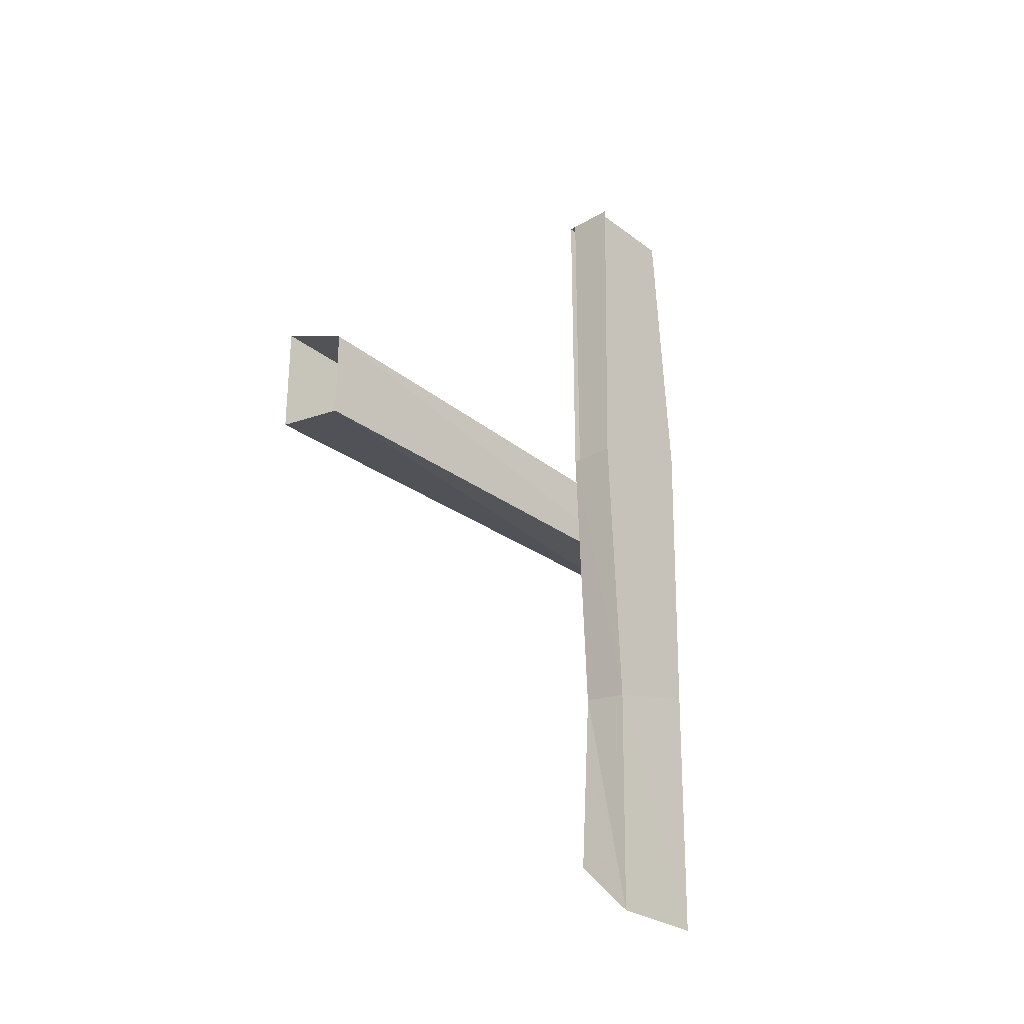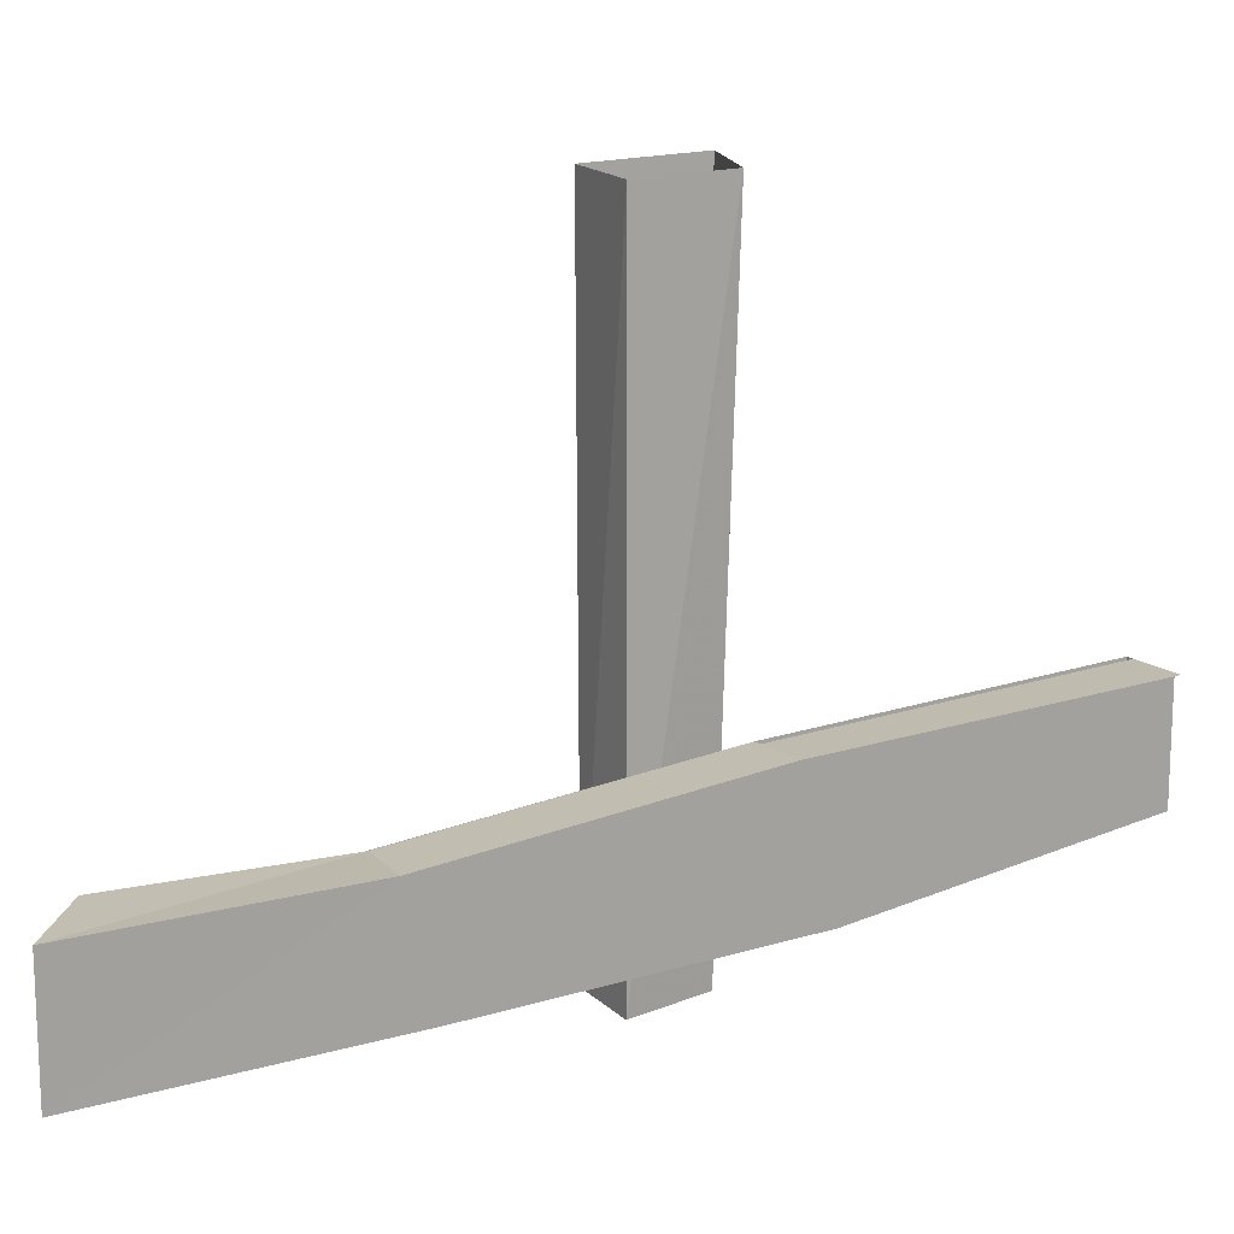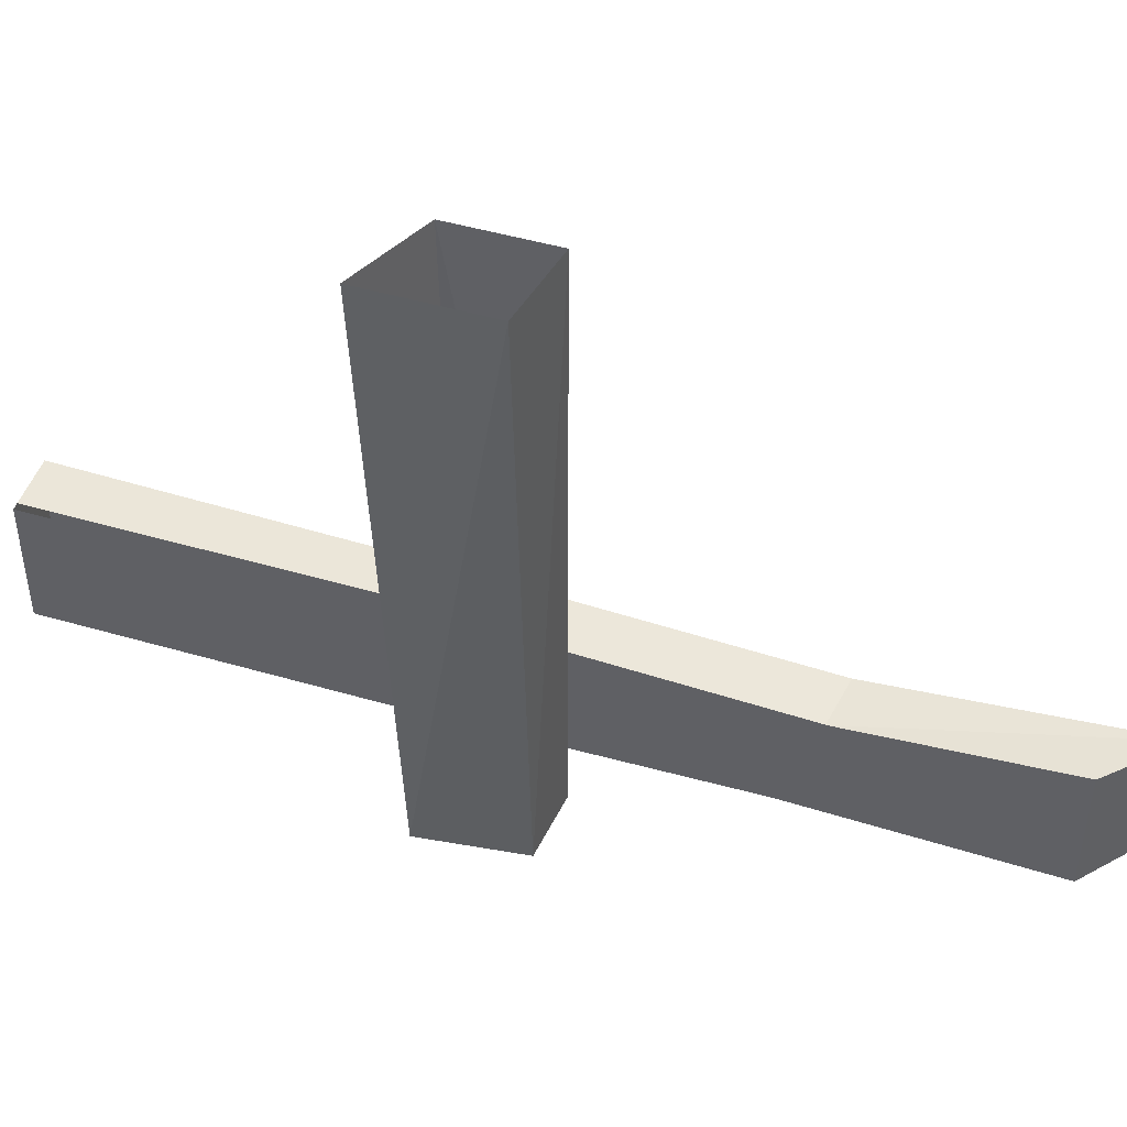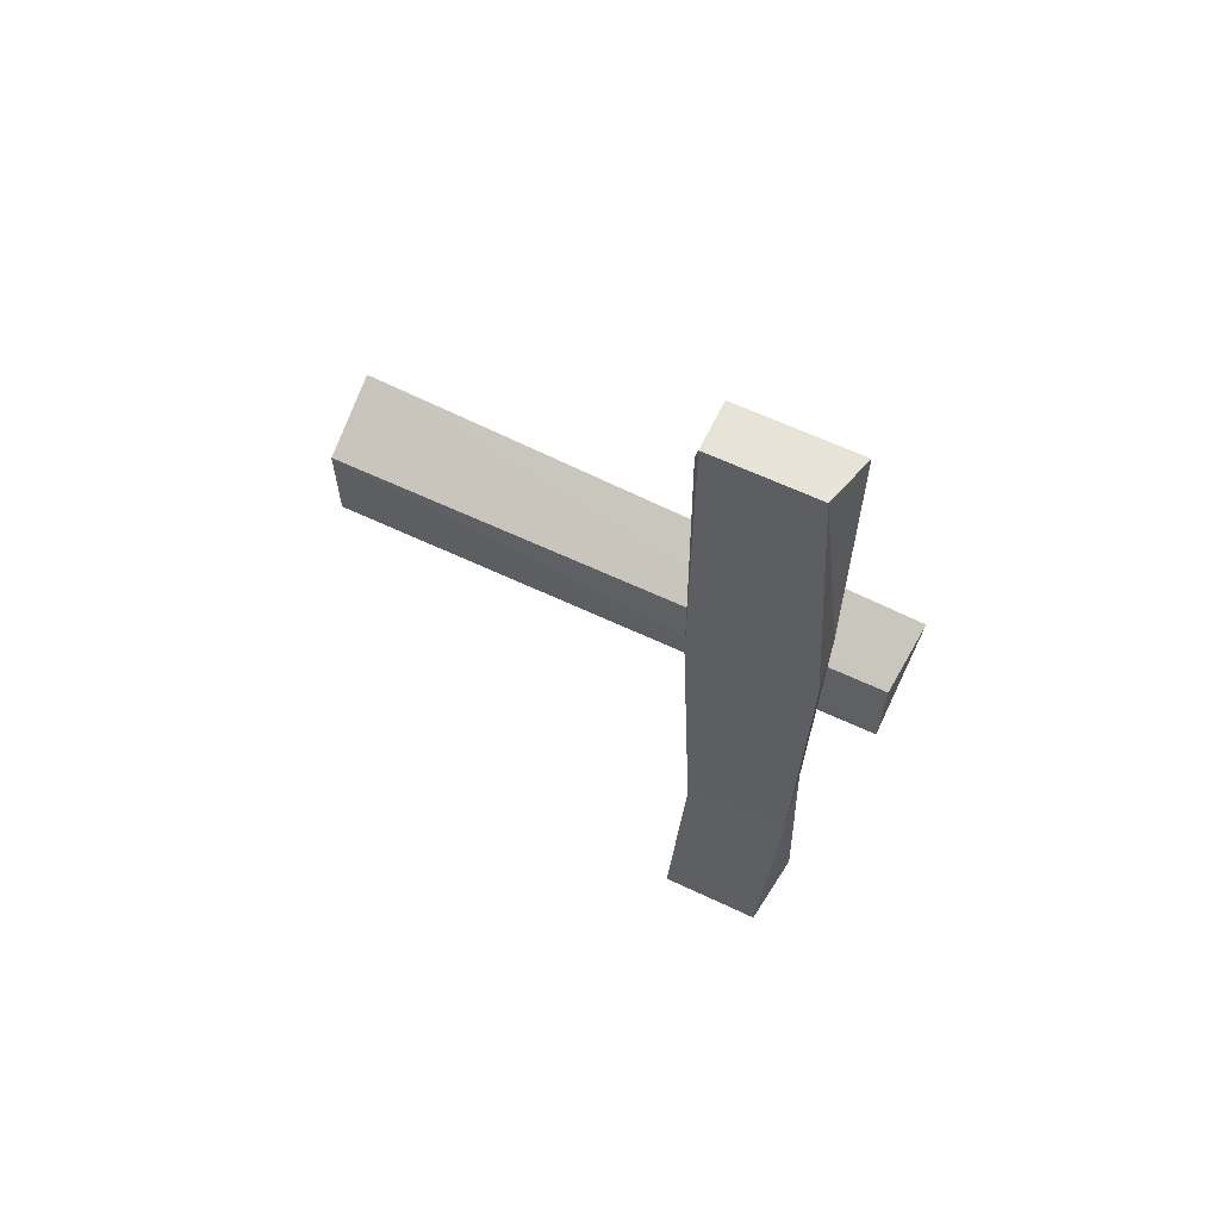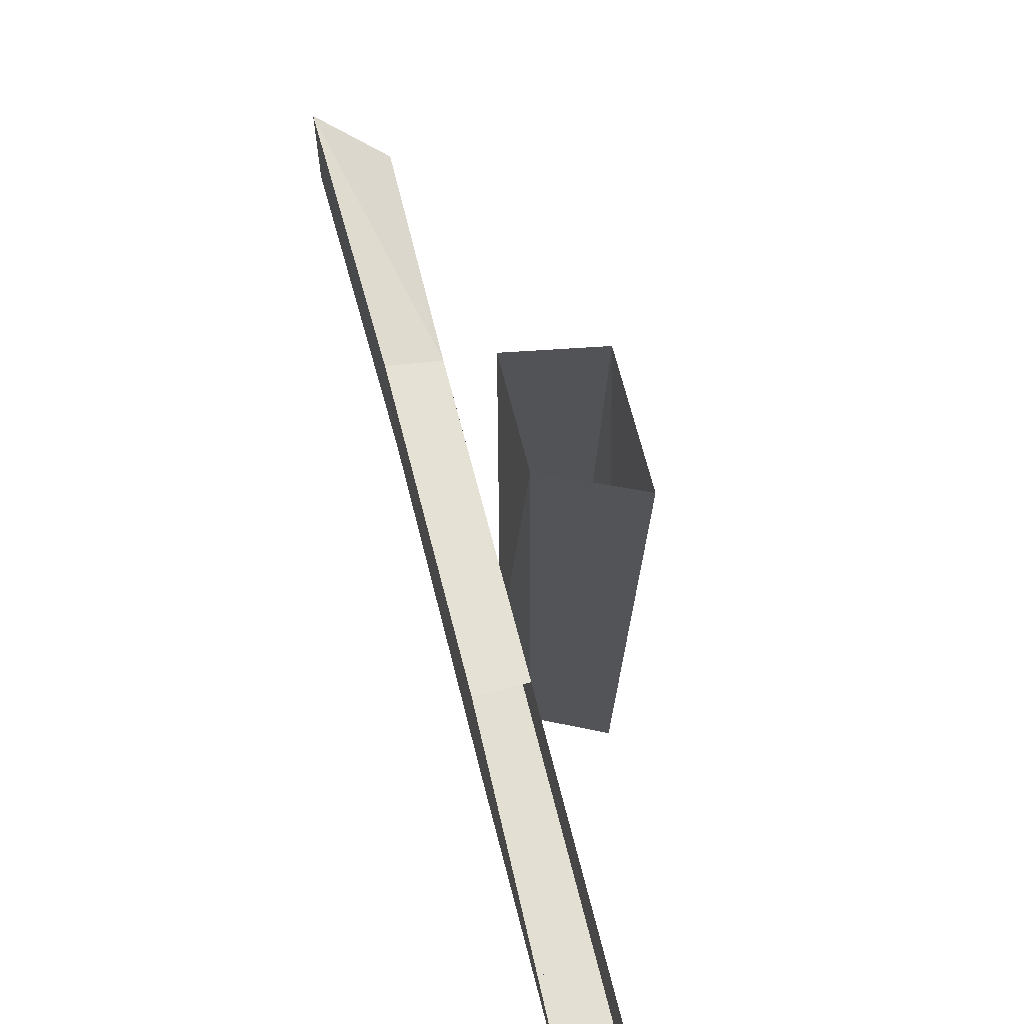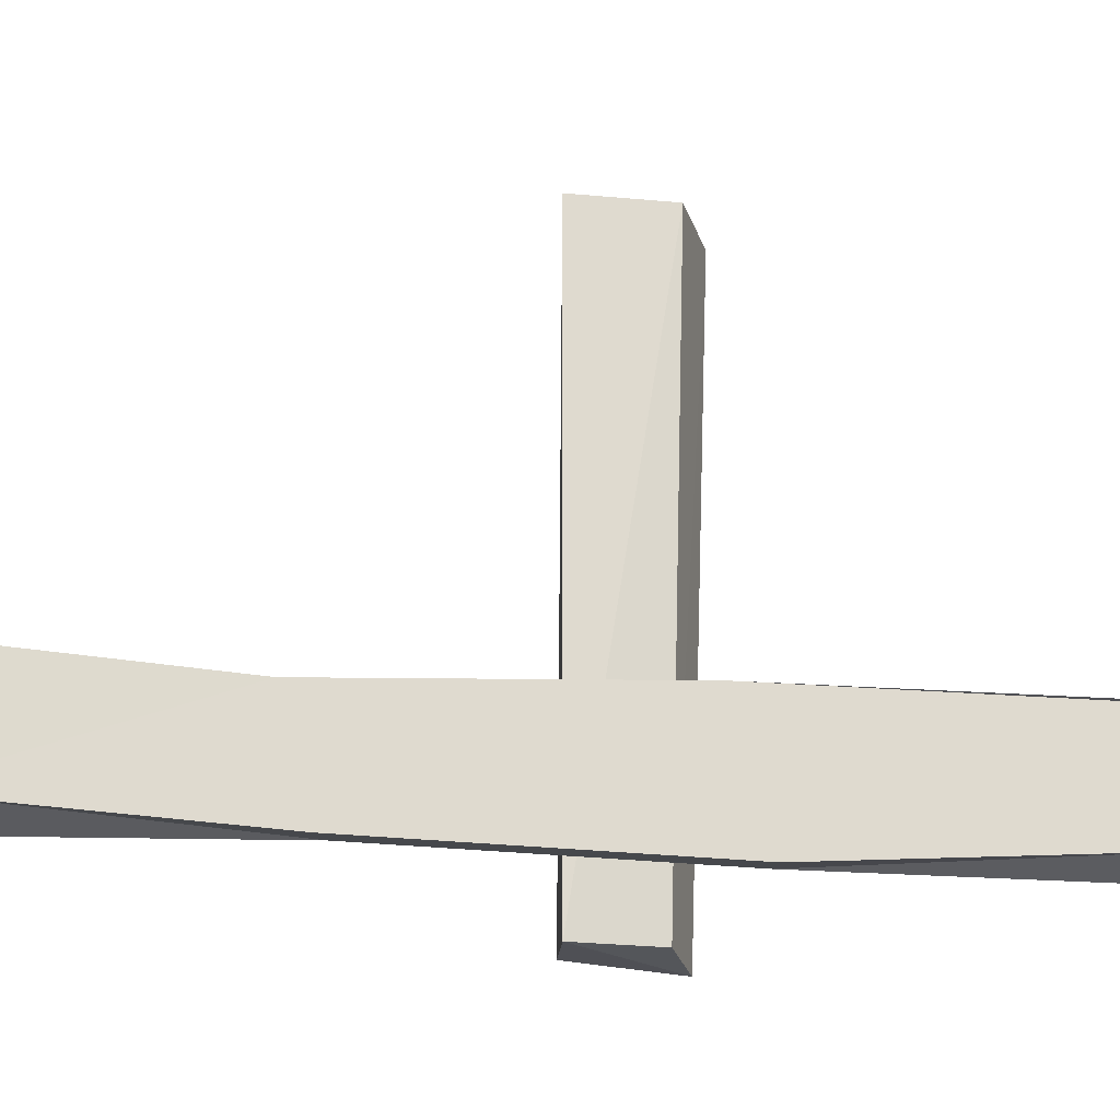
<metadata>
{"format":"obj","ext":"obj","renderer":"f3d","projection":"perspective","resolution":1024,"background":"white","views":[{"elev":-28.4,"azim":-138.2,"up":"+Z"},{"elev":15.9,"azim":-125.4,"up":"+Y"},{"elev":47.0,"azim":108.4,"up":"+Y"},{"elev":62.7,"azim":-64.4,"up":"+Z"},{"elev":67.1,"azim":-14.1,"up":"+Y"},{"elev":-19.2,"azim":-100.1,"up":"+Y"}]}
</metadata>
<code>
o wall/814/l
v -56 -80 0
v -47 -80 1
v -46 -81 15
v -55 -80 11
v -56 0 13
v -56 0 0
v -45 0 2
v -45 0 18
v -64 -70 -64
v -63 -72 -25
v -63 -57 -29
v -64 -55 -64
v -56 -72 -56
v -56 -71 -23
v -63 -73 20
v -63 -55 15
v -56 -55 15
v -56 -57 -28
v -56 -55 -56
v -56 -57 -29
v -56 -72 21
v -63 -70 64
v -63 -55 64
v -56 -72 64
v -56 -55 64
v -64 -55 64
v -57 -55 64
v -57 -55 15
f 1 2 3
f 1 3 4
f 1 4 5
f 1 5 6
f 1 6 2
f 2 6 7
f 2 7 3
f 3 7 8
f 3 8 4
f 4 8 5
f 9 10 11
f 9 11 12
f 9 12 13
f 9 13 14
f 9 14 10
f 10 14 15
f 10 15 16
f 10 16 11
f 11 16 17
f 11 17 18
f 11 18 12
f 12 18 19
f 12 19 13
f 13 19 20
f 13 20 14
f 14 20 17
f 14 17 21
f 14 21 15
f 15 21 22
f 15 22 23
f 15 23 16
f 21 24 22
f 22 24 25
f 22 25 23
f 16 26 27
f 16 27 28
f 21 17 25
f 21 25 24

</code>
